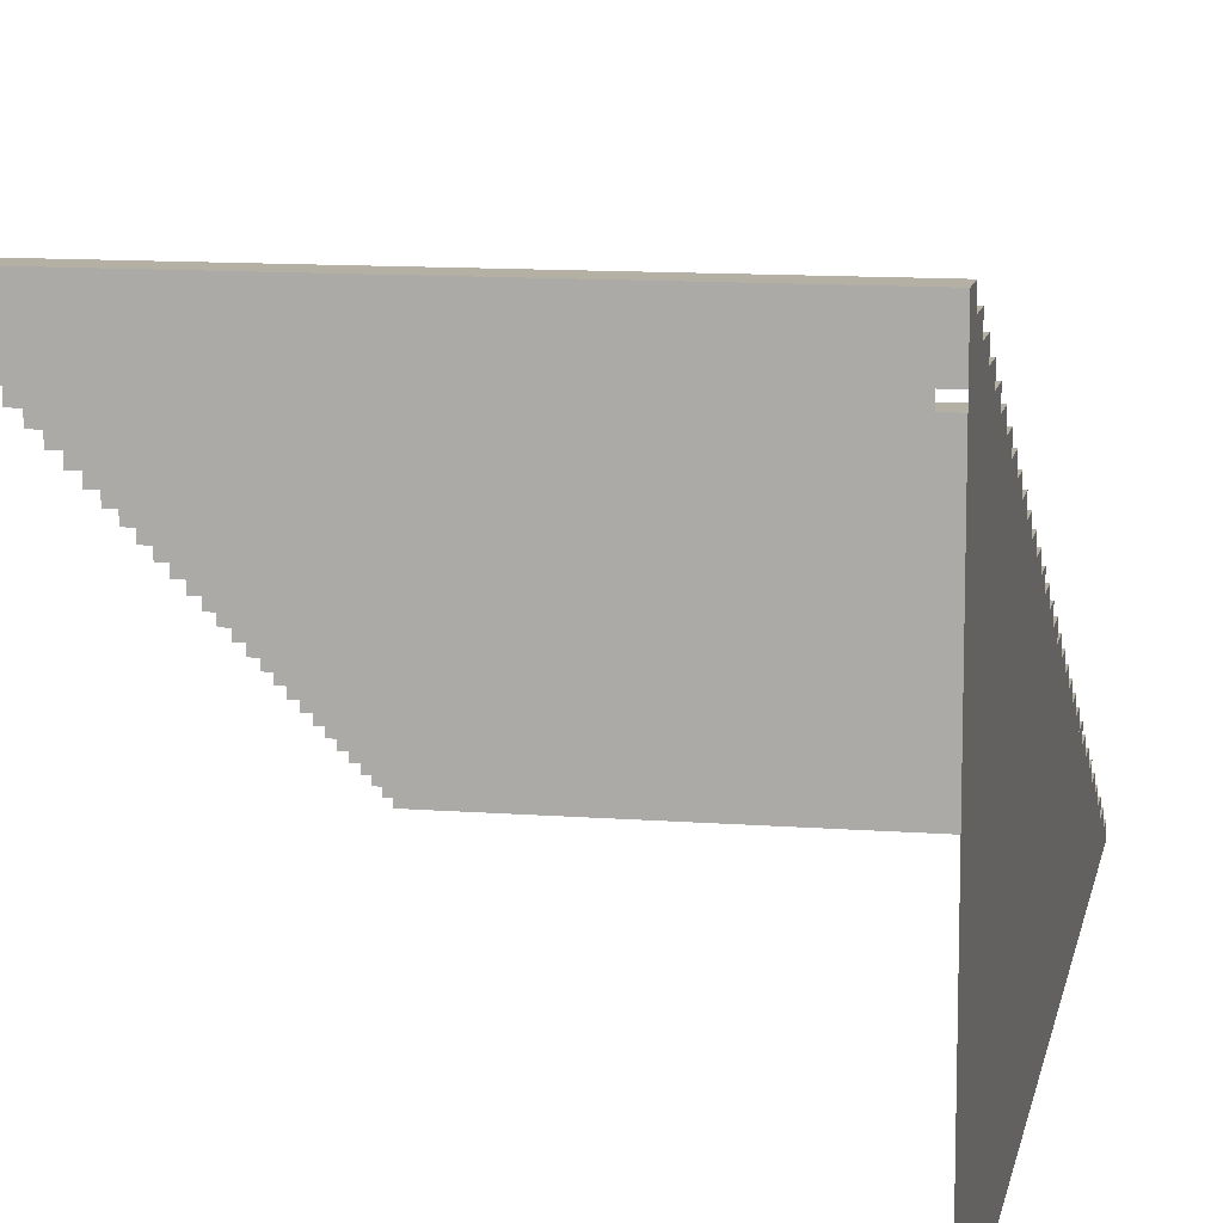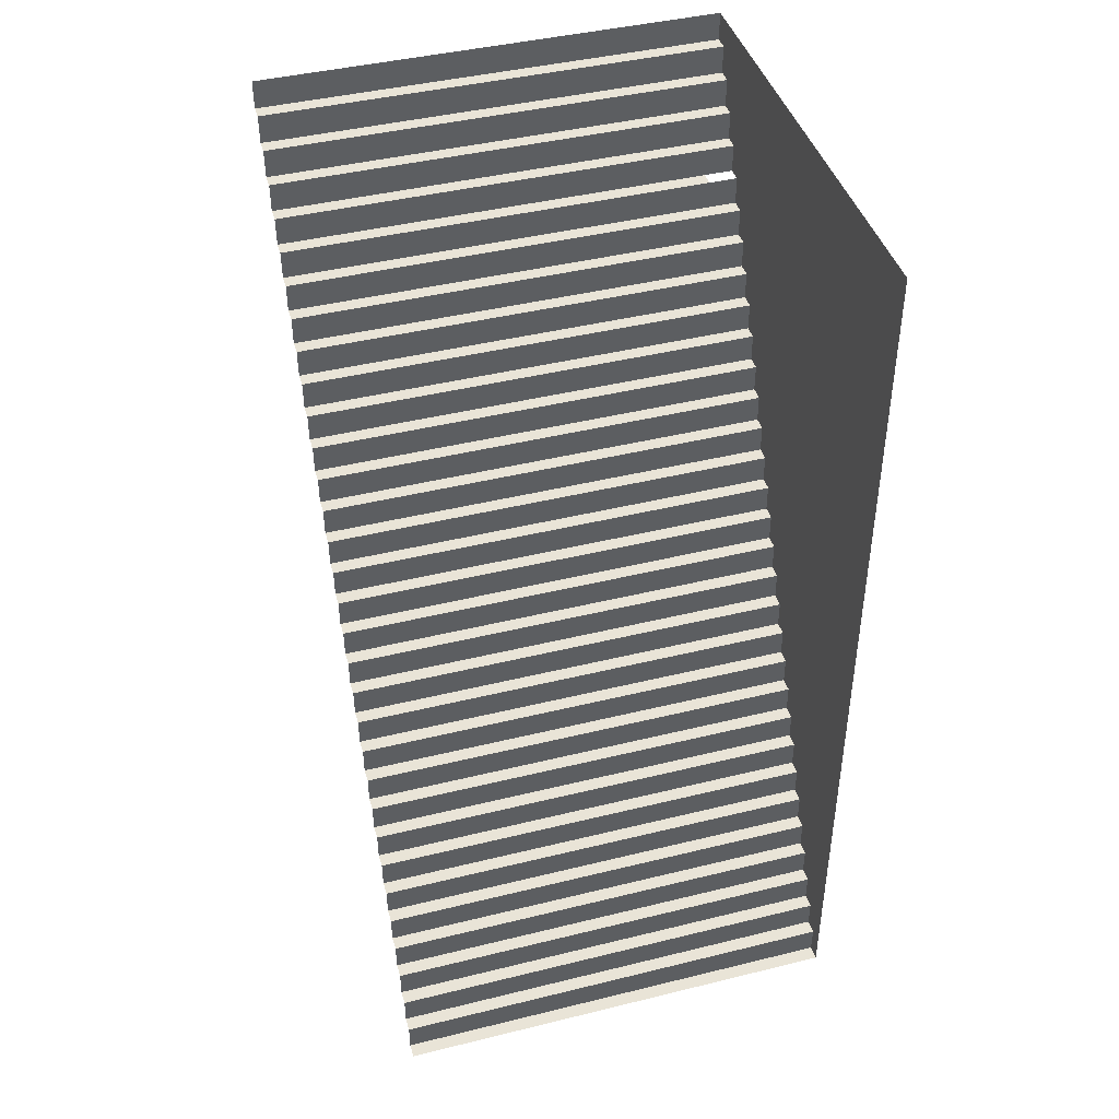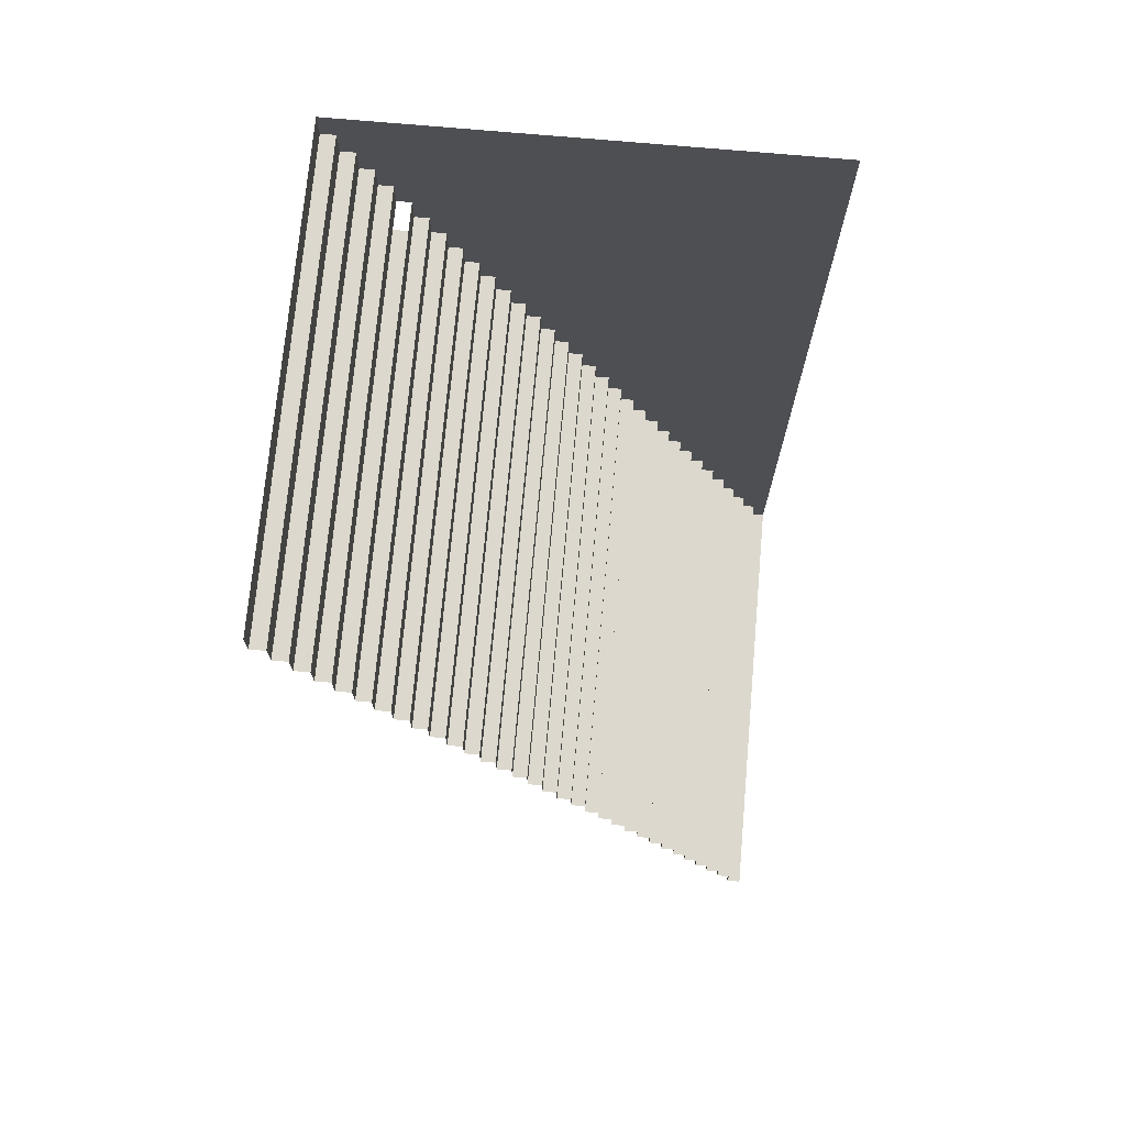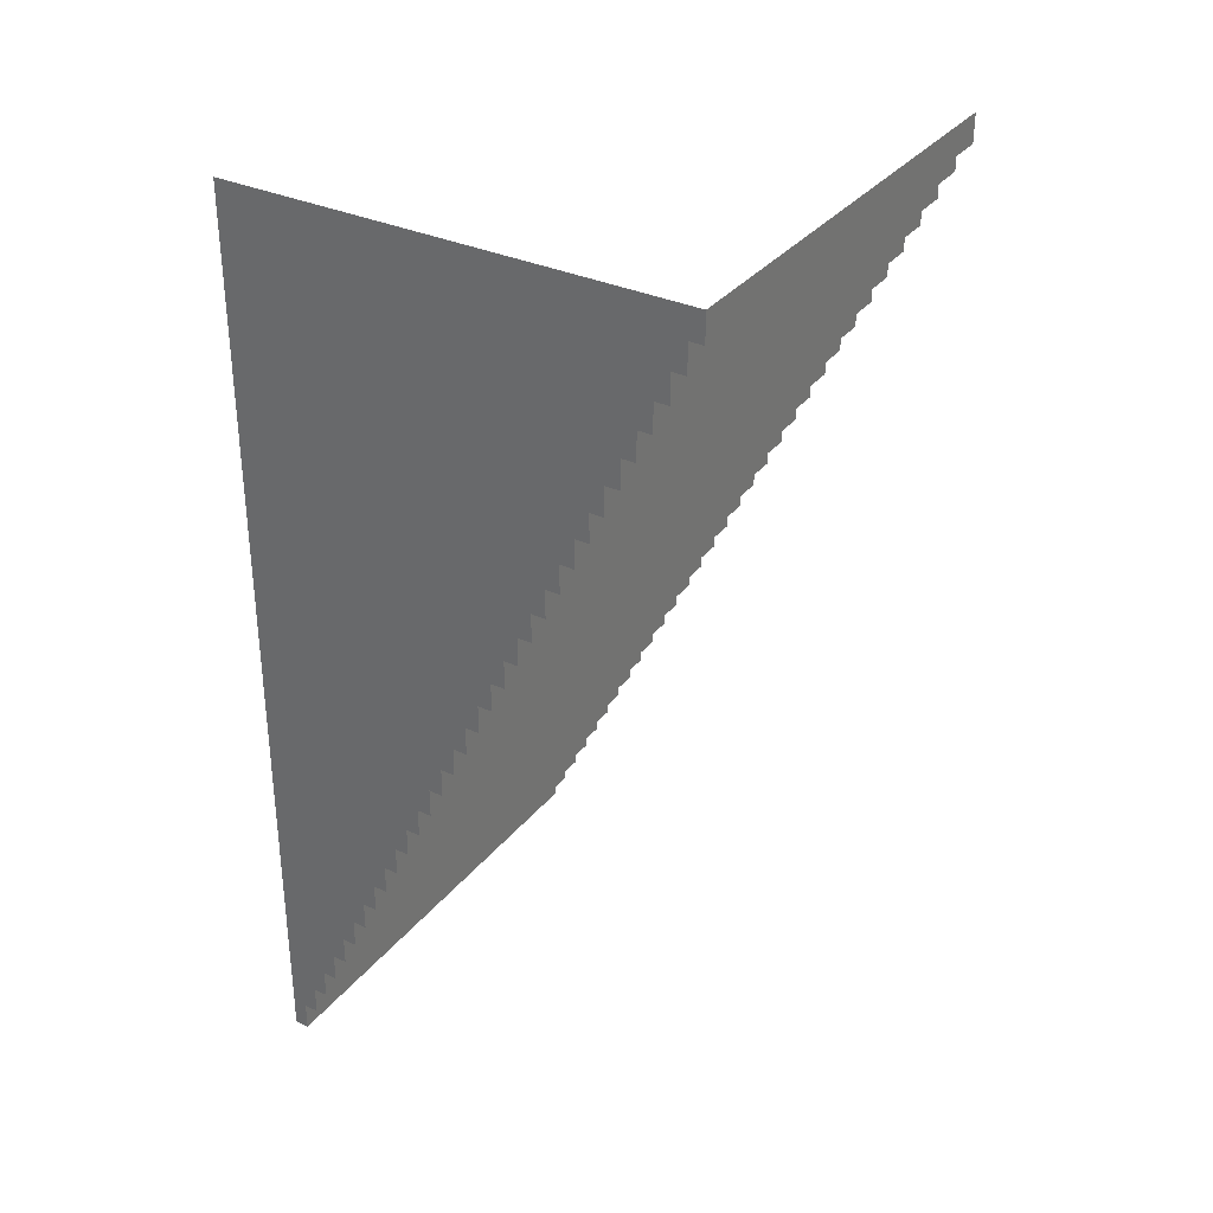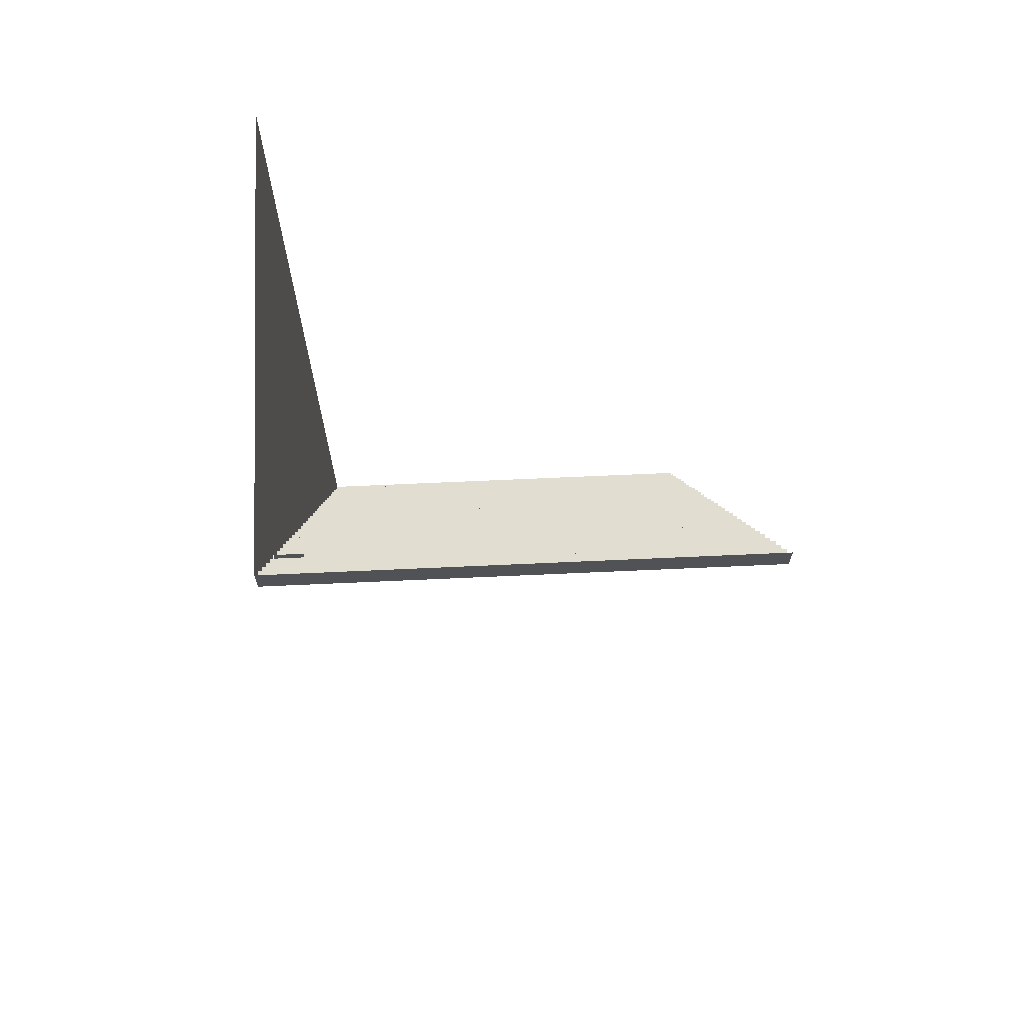
<metadata>
{"format":"obj","ext":"obj","renderer":"f3d","projection":"perspective","resolution":1024,"background":"white","views":[{"elev":11.4,"azim":10.6,"up":"+Y"},{"elev":42.9,"azim":-16.3,"up":"+Z"},{"elev":72.4,"azim":-84.9,"up":"+Z"},{"elev":33.0,"azim":122.3,"up":"+Z"},{"elev":68.4,"azim":177.4,"up":"+Z"}]}
</metadata>
<code>
g pb_Mesh198688
v 8 0 0
v 8 0 0.5
v 8 0.25 0
v 8 0.25 0.5
v 8 0 1
v 8 0.5 1
v 8 0.5 0.5
v 8 0 1.5
v 8 0.75 1.5
v 8 0.75 1
v 8 0 2
v 8 1 2
v 8 1 1.5
v 8 0 2.5
v 8 1.25 2.5
v 8 1.25 2
v 8 0 3
v 8 1.5 3
v 8 1.5 2.5
v 8 0 3.5
v 8 1.75 3.5
v 8 1.75 3
v 8 0 4
v 8 2 4
v 8 2 3.5
v 8 0 4.5
v 8 2.25 4.5
v 8 2.25 4
v 8 0 5
v 8 2.5 5
v 8 2.5 4.5
v 8 0 5.5
v 8 2.75 5.5
v 8 2.75 5
v 8 0 6
v 8 3 6
v 8 3 5.5
v 8 0 6.5
v 8 3.25 6.5
v 8 3.25 6
v 8 0 7
v 8 3.5 7
v 8 3.5 6.5
v 8 0 7.5
v 8 3.75 7.5
v 8 3.75 7
v 8 0 8
v 8 4 8
v 8 4 7.5
v 8 0 8.5
v 8 4.25 8.5
v 8 4.25 8
v 8 0 9
v 8 4.5 9
v 8 4.5 8.5
v 8 0 9.5
v 8 4.75 9.5
v 8 4.75 9
v 8 0 10
v 8 5 10
v 8 5 9.5
v 8 0 10.5
v 8 5.25 10.5
v 8 5.25 10
v 8 0 11
v 8 5.5 11
v 8 5.5 10.5
v 8 0 11.5
v 8 5.75 11.5
v 8 5.75 11
v 8 0 12
v 8 6 12
v 8 6 11.5
v 8 0 12.5
v 8 6.25 12.5
v 8 6.25 12
v 8 0 13
v 8 6.5 13
v 8 6.5 12.5
v 8 0 13.5
v 8 6.75 13.5
v 8 6.75 13
v 8 0 14
v 8 7 14
v 8 7 13.5
v 8 0 14.5
v 8 7.25 14.5
v 8 7.25 14
v 8 0 15
v 8 7.5 15
v 8 7.5 14.5
v 8 0 15.5
v 8 7.75 15.5
v 8 7.75 15
v 8 0 16
v 8 8 16
v 8 8 15.5
v 0 0.25 0
v 4 0 0
v 4 0.25 0
v 0 0 0
v 8 0 0
v 8 0.25 0
v 0 0.25 0
v 4 0.25 0
v 4 0.25 0.5
v 0 0.25 0.5
v 8 0.25 0
v 8 0.25 0.5
v 0 0.5 0.5
v 4 0.25 0.5
v 4 0.5 0.5
v 0 0.25 0.5
v 8 0.25 0.5
v 8 0.5 0.5
v 0 0.5 0.5
v 4 0.5 0.5
v 4 0.5 1
v 0 0.5 1
v 8 0.5 0.5
v 8 0.5 1
v 0 0.75 1
v 4 0.5 1
v 4 0.75 1
v 0 0.5 1
v 8 0.5 1
v 8 0.75 1
v 0 0.75 1
v 4 0.75 1
v 4 0.75 1.5
v 0 0.75 1.5
v 8 0.75 1
v 8 0.75 1.5
v 0 1 1.5
v 4 0.75 1.5
v 4 1 1.5
v 0 0.75 1.5
v 8 0.75 1.5
v 8 1 1.5
v 0 1 1.5
v 4 1 1.5
v 4 1 2
v 0 1 2
v 8 1 1.5
v 8 1 2
v 0 1.25 2
v 4 1 2
v 4 1.25 2
v 0 1 2
v 8 1 2
v 8 1.25 2
v 0 1.25 2
v 4 1.25 2
v 4 1.25 2.5
v 0 1.25 2.5
v 8 1.25 2
v 8 1.25 2.5
v 0 1.5 2.5
v 4 1.25 2.5
v 4 1.5 2.5
v 0 1.25 2.5
v 8 1.25 2.5
v 8 1.5 2.5
v 0 1.5 2.5
v 4 1.5 2.5
v 4 1.5 3
v 0 1.5 3
v 8 1.5 2.5
v 8 1.5 3
v 0 1.75 3
v 4 1.5 3
v 4 1.75 3
v 0 1.5 3
v 8 1.5 3
v 8 1.75 3
v 0 1.75 3
v 4 1.75 3
v 4 1.75 3.5
v 0 1.75 3.5
v 8 1.75 3
v 8 1.75 3.5
v 0 2 3.5
v 4 1.75 3.5
v 4 2 3.5
v 0 1.75 3.5
v 8 1.75 3.5
v 8 2 3.5
v 0 2 3.5
v 4 2 3.5
v 4 2 4
v 0 2 4
v 8 2 3.5
v 8 2 4
v 0 2.25 4
v 4 2 4
v 4 2.25 4
v 0 2 4
v 8 2 4
v 8 2.25 4
v 0 2.25 4
v 4 2.25 4
v 4 2.25 4.5
v 0 2.25 4.5
v 8 2.25 4
v 8 2.25 4.5
v 0 2.5 4.5
v 4 2.25 4.5
v 4 2.5 4.5
v 0 2.25 4.5
v 8 2.25 4.5
v 8 2.5 4.5
v 0 2.5 4.5
v 4 2.5 4.5
v 4 2.5 5
v 0 2.5 5
v 8 2.5 4.5
v 8 2.5 5
v 0 2.75 5
v 4 2.5 5
v 4 2.75 5
v 0 2.5 5
v 8 2.5 5
v 8 2.75 5
v 0 2.75 5
v 4 2.75 5
v 4 2.75 5.5
v 0 2.75 5.5
v 8 2.75 5
v 8 2.75 5.5
v 0 3 5.5
v 4 2.75 5.5
v 4 3 5.5
v 0 2.75 5.5
v 8 2.75 5.5
v 8 3 5.5
v 0 3 5.5
v 4 3 5.5
v 4 3 6
v 0 3 6
v 8 3 5.5
v 8 3 6
v 0 3.25 6
v 4 3 6
v 4 3.25 6
v 0 3 6
v 8 3 6
v 8 3.25 6
v 0 3.25 6
v 4 3.25 6
v 4 3.25 6.5
v 0 3.25 6.5
v 8 3.25 6
v 8 3.25 6.5
v 0 3.5 6.5
v 4 3.25 6.5
v 4 3.5 6.5
v 0 3.25 6.5
v 8 3.25 6.5
v 8 3.5 6.5
v 0 3.5 6.5
v 4 3.5 6.5
v 4 3.5 7
v 0 3.5 7
v 8 3.5 6.5
v 8 3.5 7
v 0 3.75 7
v 4 3.5 7
v 4 3.75 7
v 0 3.5 7
v 8 3.5 7
v 8 3.75 7
v 0 3.75 7
v 4 3.75 7
v 4 3.75 7.5
v 0 3.75 7.5
v 8 3.75 7
v 8 3.75 7.5
v 0 4 7.5
v 4 3.75 7.5
v 4 4 7.5
v 0 3.75 7.5
v 8 3.75 7.5
v 8 4 7.5
v 0 4 7.5
v 4 4 7.5
v 4 4 8
v 0 4 8
v 8 4 7.5
v 8 4 8
v 0 4.25 8
v 4 4 8
v 4 4.25 8
v 0 4 8
v 8 4 8
v 8 4.25 8
v 0 4.25 8
v 4 4.25 8
v 4 4.25 8.5
v 0 4.25 8.5
v 8 4.25 8
v 8 4.25 8.5
v 0 4.5 8.5
v 4 4.25 8.5
v 4 4.5 8.5
v 0 4.25 8.5
v 8 4.25 8.5
v 8 4.5 8.5
v 0 4.5 8.5
v 4 4.5 8.5
v 4 4.5 9
v 0 4.5 9
v 8 4.5 8.5
v 8 4.5 9
v 0 4.75 9
v 4 4.5 9
v 4 4.75 9
v 0 4.5 9
v 8 4.5 9
v 8 4.75 9
v 0 4.75 9
v 4 4.75 9
v 4 4.75 9.5
v 0 4.75 9.5
v 8 4.75 9
v 8 4.75 9.5
v 0 5 9.5
v 4 4.75 9.5
v 4 5 9.5
v 0 4.75 9.5
v 8 4.75 9.5
v 8 5 9.5
v 0 5 9.5
v 4 5 9.5
v 4 5 10
v 0 5 10
v 8 5 9.5
v 8 5 10
v 0 5.25 10
v 4 5 10
v 4 5.25 10
v 0 5 10
v 8 5 10
v 8 5.25 10
v 0 5.25 10
v 4 5.25 10
v 4 5.25 10.5
v 0 5.25 10.5
v 8 5.25 10
v 8 5.25 10.5
v 0 5.5 10.5
v 4 5.25 10.5
v 4 5.5 10.5
v 0 5.25 10.5
v 8 5.25 10.5
v 8 5.5 10.5
v 0 5.5 10.5
v 4 5.5 10.5
v 4 5.5 11
v 0 5.5 11
v 8 5.5 10.5
v 8 5.5 11
v 0 5.75 11
v 4 5.5 11
v 4 5.75 11
v 0 5.5 11
v 8 5.5 11
v 8 5.75 11
v 0 5.75 11
v 4 5.75 11
v 4 5.75 11.5
v 0 5.75 11.5
v 8 5.75 11
v 8 5.75 11.5
v 0 6 11.5
v 4 5.75 11.5
v 4 6 11.5
v 0 5.75 11.5
v 8 5.75 11.5
v 8 6 11.5
v 0 6 11.5
v 4 6 11.5
v 4 6 12
v 0 6 12
v 8 6 11.5
v 8 6 12
v 0 6.25 12
v 4 6 12
v 4 6.25 12
v 0 6 12
v 8 6 12
v 8 6.25 12
v 0 6.25 12
v 4 6.25 12
v 4 6.25 12.5
v 0 6.25 12.5
v 8 6.25 12
v 8 6.25 12.5
v 0 6.5 12.5
v 4 6.25 12.5
v 4 6.5 12.5
v 0 6.25 12.5
v 8 6.25 12.5
v 8 6.5 12.5
v 0 6.5 12.5
v 4 6.5 12.5
v 4 6.5 13
v 0 6.5 13
v 8 6.5 12.5
v 8 6.5 13
v 0 6.75 13
v 4 6.5 13
v 4 6.75 13
v 0 6.5 13
v 8 6.5 13
v 8 6.75 13
v 0 6.75 13
v 4 6.75 13
v 4 6.75 13.5
v 0 6.75 13.5
v 0 7 13.5
v 4 6.75 13.5
v 4 7 13.5
v 0 6.75 13.5
v 0 7 13.5
v 4 7 13.5
v 4 7 14
v 0 7 14
v 0 7.25 14
v 4 7 14
v 4 7.25 14
v 0 7 14
v 8 7 14
v 8 7.25 14
v 0 7.25 14
v 4 7.25 14
v 4 7.25 14.5
v 0 7.25 14.5
v 8 7.25 14
v 8 7.25 14.5
v 0 7.5 14.5
v 4 7.25 14.5
v 4 7.5 14.5
v 0 7.25 14.5
v 8 7.25 14.5
v 8 7.5 14.5
v 0 7.5 14.5
v 4 7.5 14.5
v 4 7.5 15
v 0 7.5 15
v 8 7.5 14.5
v 8 7.5 15
v 0 7.75 15
v 4 7.5 15
v 4 7.75 15
v 0 7.5 15
v 8 7.5 15
v 8 7.75 15
v 0 7.75 15
v 4 7.75 15
v 4 7.75 15.5
v 0 7.75 15.5
v 8 7.75 15
v 8 7.75 15.5
v 0 8 15.5
v 4 7.75 15.5
v 4 8 15.5
v 0 7.75 15.5
v 8 7.75 15.5
v 8 8 15.5
v 0 8 15.5
v 4 8 15.5
v 4 8 16
v 0 8 16
v 8 8 15.5
v 8 8 16
v 7.5 6.75 13.5
v 8 6.75 13
v 8 6.75 13.5
v 7.5 6.75 13.5
v 7.5 7 13.5
v 7.5 7 13.5
v 8 7 13.5
v 8 7 14
g pb_Mesh198688_0
g pb_Mesh198688_1
f 3 2 1
f 3 4 2
f 4 5 2
f 4 6 5
f 4 7 6
f 6 8 5
f 6 9 8
f 6 10 9
f 9 11 8
f 9 12 11
f 9 13 12
f 12 14 11
f 12 15 14
f 12 16 15
f 15 17 14
f 15 18 17
f 15 19 18
f 18 20 17
f 18 21 20
f 18 22 21
f 21 23 20
f 21 24 23
f 21 25 24
f 24 26 23
f 24 27 26
f 24 28 27
f 27 29 26
f 27 30 29
f 27 31 30
f 30 32 29
f 30 33 32
f 30 34 33
f 33 35 32
f 33 36 35
f 33 37 36
f 36 38 35
f 36 39 38
f 36 40 39
f 39 41 38
f 39 42 41
f 39 43 42
f 42 44 41
f 42 45 44
f 42 46 45
f 45 47 44
f 45 48 47
f 45 49 48
f 48 50 47
f 48 51 50
f 48 52 51
f 51 53 50
f 51 54 53
f 51 55 54
f 54 56 53
f 54 57 56
f 54 58 57
f 57 59 56
f 57 60 59
f 57 61 60
f 60 62 59
f 60 63 62
f 60 64 63
f 63 65 62
f 63 66 65
f 63 67 66
f 66 68 65
f 66 69 68
f 66 70 69
f 69 71 68
f 69 72 71
f 69 73 72
f 72 74 71
f 72 75 74
f 72 76 75
f 75 77 74
f 75 78 77
f 75 79 78
f 78 80 77
f 78 81 80
f 78 82 81
f 81 83 80
f 81 84 83
f 81 85 84
f 84 86 83
f 84 87 86
f 84 88 87
f 87 89 86
f 87 90 89
f 87 91 90
f 90 92 89
f 90 93 92
f 90 94 93
f 93 95 92
f 93 96 95
f 93 97 96
f 100 99 98
f 99 101 98
f 103 102 100
f 102 99 100
f 106 105 104
f 106 104 107
f 109 108 105
f 109 105 106
f 112 111 110
f 111 113 110
f 115 114 112
f 114 111 112
f 118 117 116
f 118 116 119
f 121 120 117
f 121 117 118
f 124 123 122
f 123 125 122
f 127 126 124
f 126 123 124
f 130 129 128
f 130 128 131
f 133 132 129
f 133 129 130
f 136 135 134
f 135 137 134
f 139 138 136
f 138 135 136
f 142 141 140
f 142 140 143
f 145 144 141
f 145 141 142
f 148 147 146
f 147 149 146
f 151 150 148
f 150 147 148
f 154 153 152
f 154 152 155
f 157 156 153
f 157 153 154
f 160 159 158
f 159 161 158
f 163 162 160
f 162 159 160
f 166 165 164
f 166 164 167
f 169 168 165
f 169 165 166
f 172 171 170
f 171 173 170
f 175 174 172
f 174 171 172
f 178 177 176
f 178 176 179
f 181 180 177
f 181 177 178
f 184 183 182
f 183 185 182
f 187 186 184
f 186 183 184
f 190 189 188
f 190 188 191
f 193 192 189
f 193 189 190
f 196 195 194
f 195 197 194
f 199 198 196
f 198 195 196
f 202 201 200
f 202 200 203
f 205 204 201
f 205 201 202
f 208 207 206
f 207 209 206
f 211 210 208
f 210 207 208
f 214 213 212
f 214 212 215
f 217 216 213
f 217 213 214
f 220 219 218
f 219 221 218
f 223 222 220
f 222 219 220
f 226 225 224
f 226 224 227
f 229 228 225
f 229 225 226
f 232 231 230
f 231 233 230
f 235 234 232
f 234 231 232
f 238 237 236
f 238 236 239
f 241 240 237
f 241 237 238
f 244 243 242
f 243 245 242
f 247 246 244
f 246 243 244
f 250 249 248
f 250 248 251
f 253 252 249
f 253 249 250
f 256 255 254
f 255 257 254
f 259 258 256
f 258 255 256
f 262 261 260
f 262 260 263
f 265 264 261
f 265 261 262
f 268 267 266
f 267 269 266
f 271 270 268
f 270 267 268
f 274 273 272
f 274 272 275
f 277 276 273
f 277 273 274
f 280 279 278
f 279 281 278
f 283 282 280
f 282 279 280
f 286 285 284
f 286 284 287
f 289 288 285
f 289 285 286
f 292 291 290
f 291 293 290
f 295 294 292
f 294 291 292
f 298 297 296
f 298 296 299
f 301 300 297
f 301 297 298
f 304 303 302
f 303 305 302
f 307 306 304
f 306 303 304
f 310 309 308
f 310 308 311
f 313 312 309
f 313 309 310
f 316 315 314
f 315 317 314
f 319 318 316
f 318 315 316
f 322 321 320
f 322 320 323
f 325 324 321
f 325 321 322
f 328 327 326
f 327 329 326
f 331 330 328
f 330 327 328
f 334 333 332
f 334 332 335
f 337 336 333
f 337 333 334
f 340 339 338
f 339 341 338
f 343 342 340
f 342 339 340
f 346 345 344
f 346 344 347
f 349 348 345
f 349 345 346
f 352 351 350
f 351 353 350
f 355 354 352
f 354 351 352
f 358 357 356
f 358 356 359
f 361 360 357
f 361 357 358
f 364 363 362
f 363 365 362
f 367 366 364
f 366 363 364
f 370 369 368
f 370 368 371
f 373 372 369
f 373 369 370
f 376 375 374
f 375 377 374
f 379 378 376
f 378 375 376
f 382 381 380
f 382 380 383
f 385 384 381
f 385 381 382
f 388 387 386
f 387 389 386
f 391 390 388
f 390 387 388
f 394 393 392
f 394 392 395
f 397 396 393
f 397 393 394
f 400 399 398
f 399 401 398
f 403 402 400
f 402 399 400
f 406 405 404
f 406 404 407
f 409 408 405
f 409 405 406
f 412 411 410
f 411 413 410
f 415 414 412
f 414 411 412
f 418 417 416
f 418 416 419
f 422 421 420
f 421 423 420
f 426 425 424
f 426 424 427
f 430 429 428
f 429 431 428
f 433 432 430
f 432 429 430
f 436 435 434
f 436 434 437
f 439 438 435
f 439 435 436
f 442 441 440
f 441 443 440
f 445 444 442
f 444 441 442
f 448 447 446
f 448 446 449
f 451 450 447
f 451 447 448
f 454 453 452
f 453 455 452
f 457 456 454
f 456 453 454
f 460 459 458
f 460 458 461
f 463 462 459
f 463 459 460
f 466 465 464
f 465 467 464
f 469 468 466
f 468 465 466
f 472 471 470
f 472 470 473
f 475 474 471
f 475 471 472
f 476 417 418
f 417 476 477
f 476 478 477
f 480 479 422
f 479 421 422
f 483 482 481
f 481 425 426
f 483 481 426

</code>
